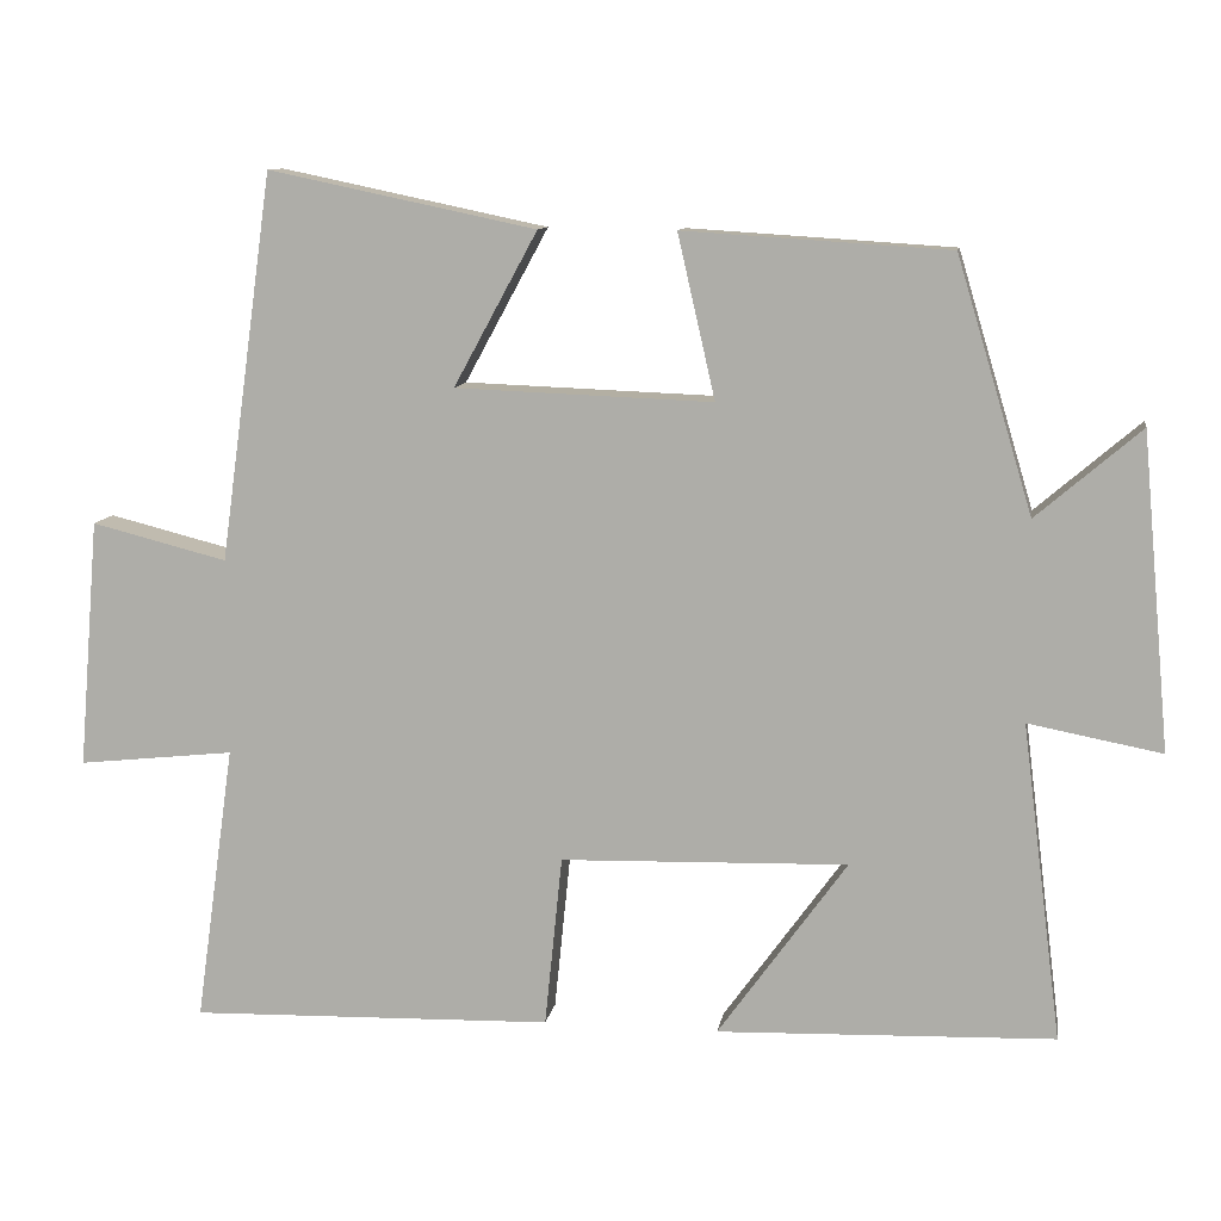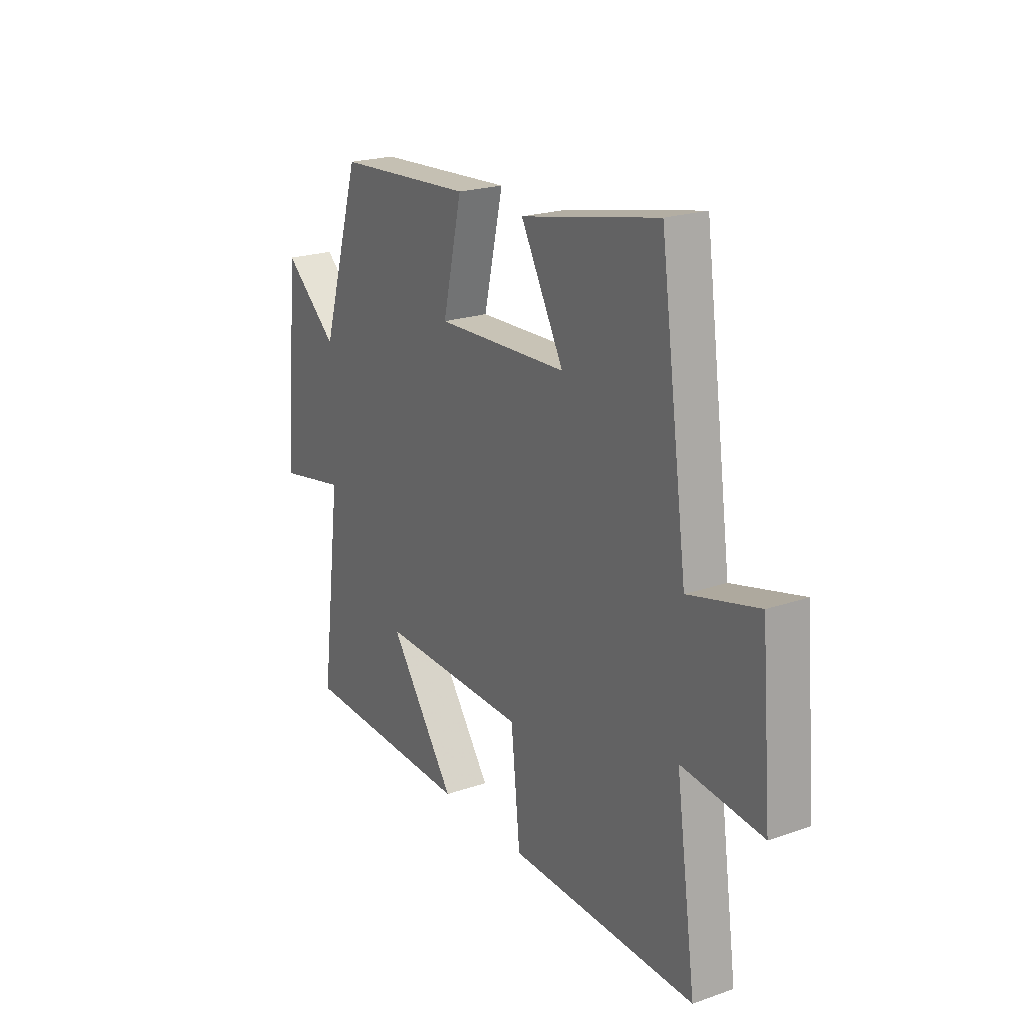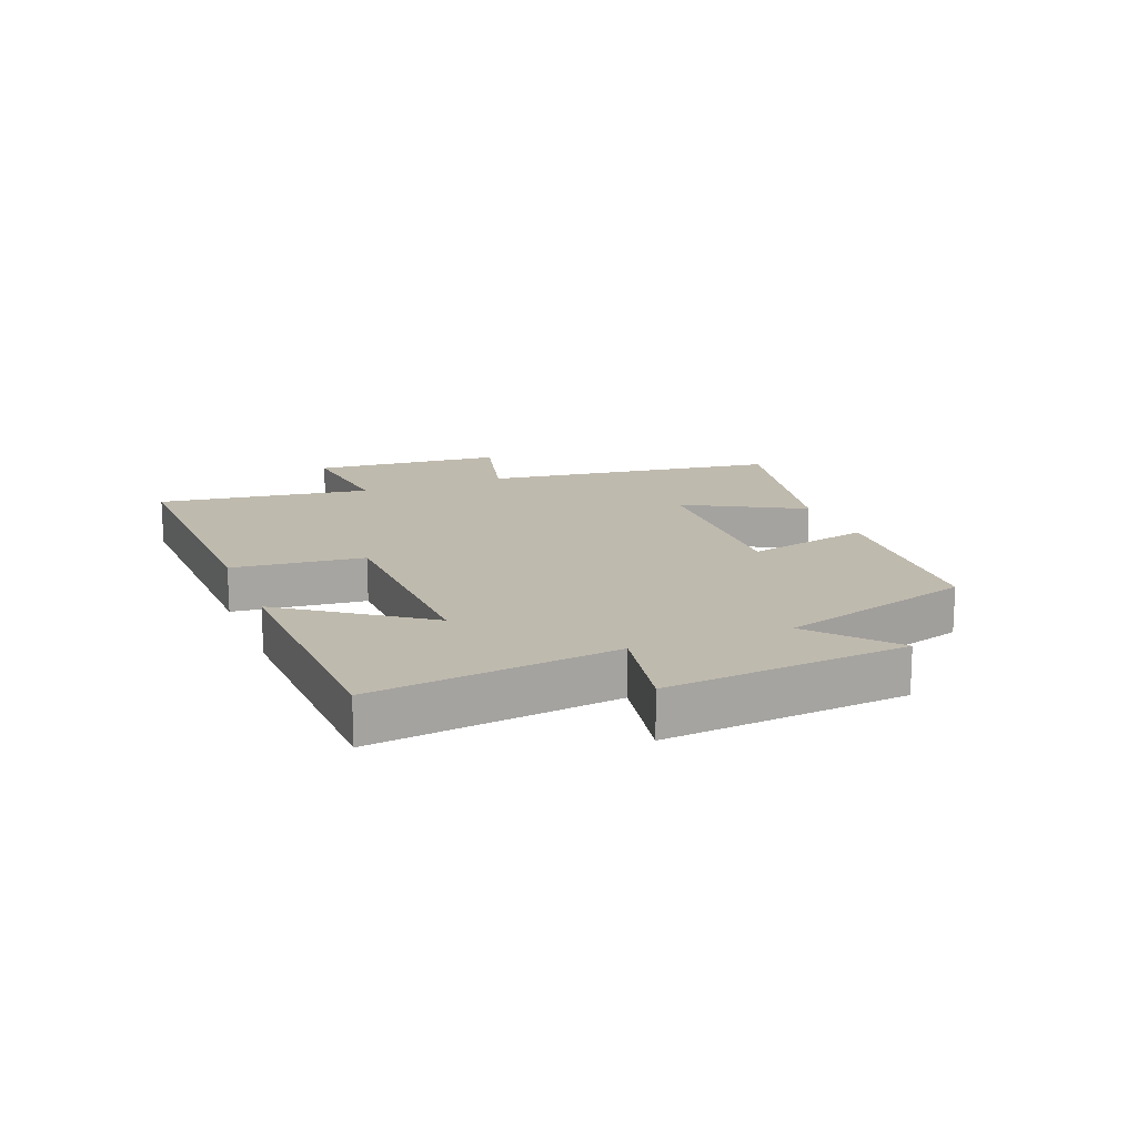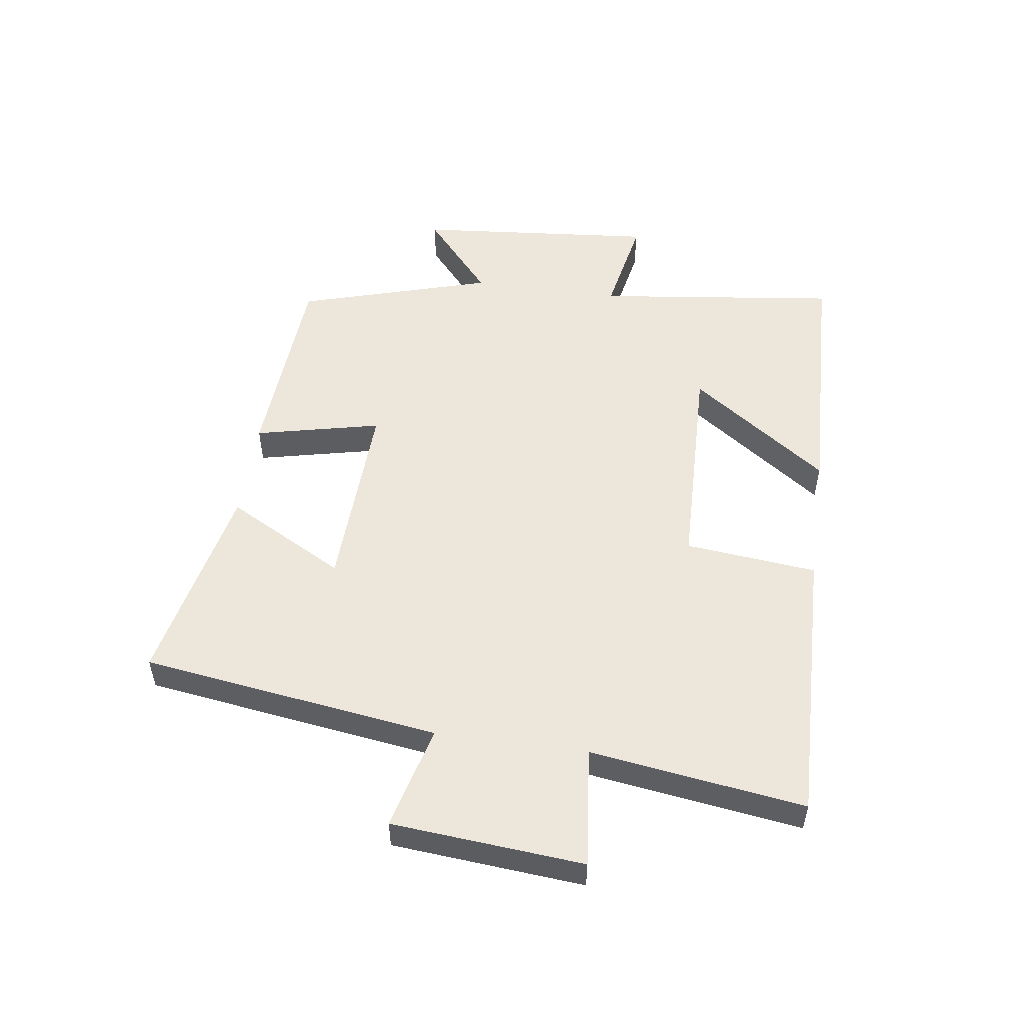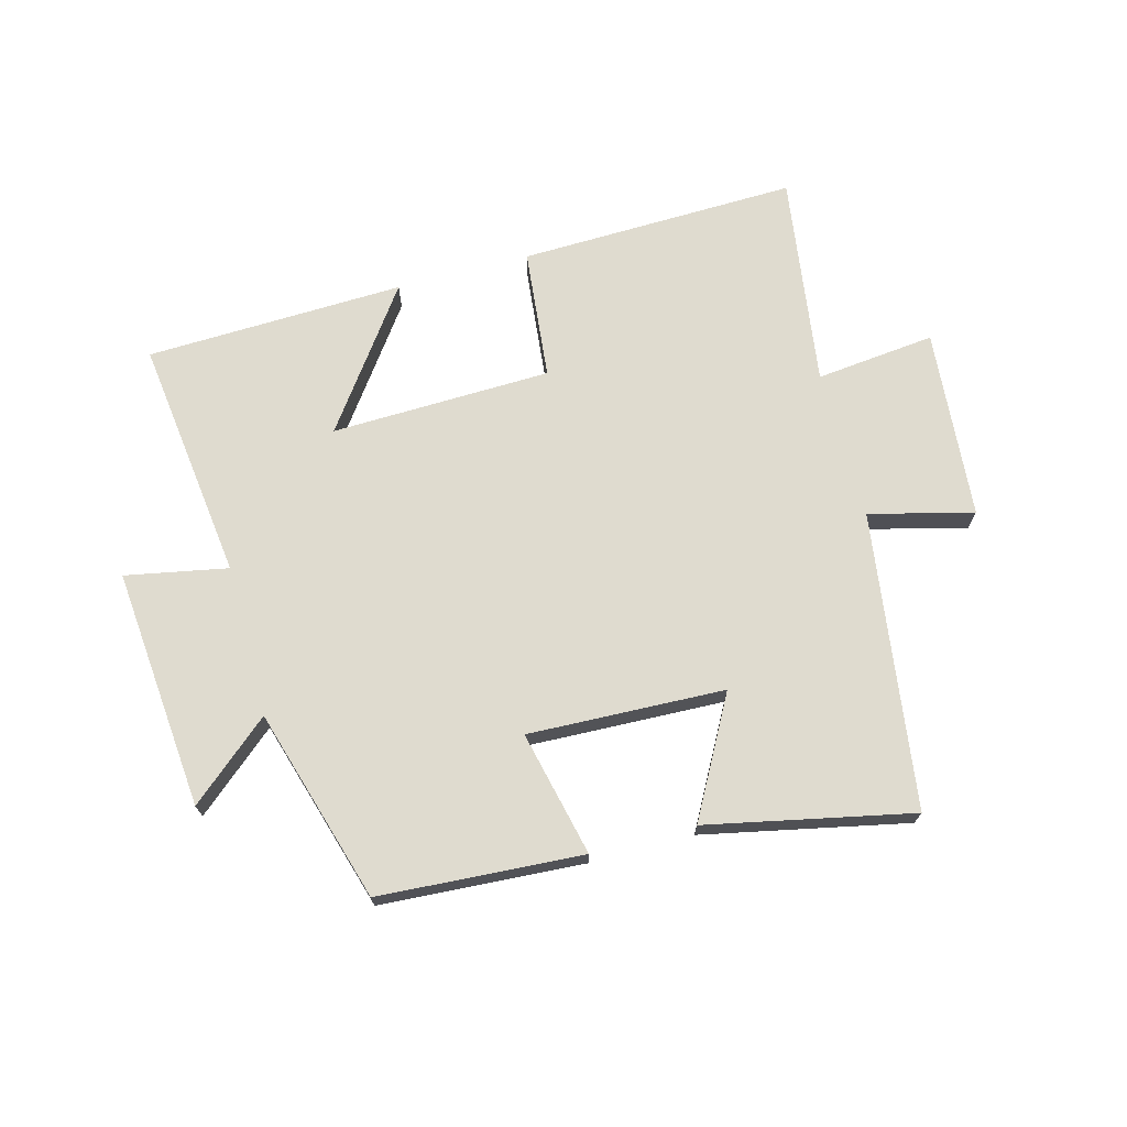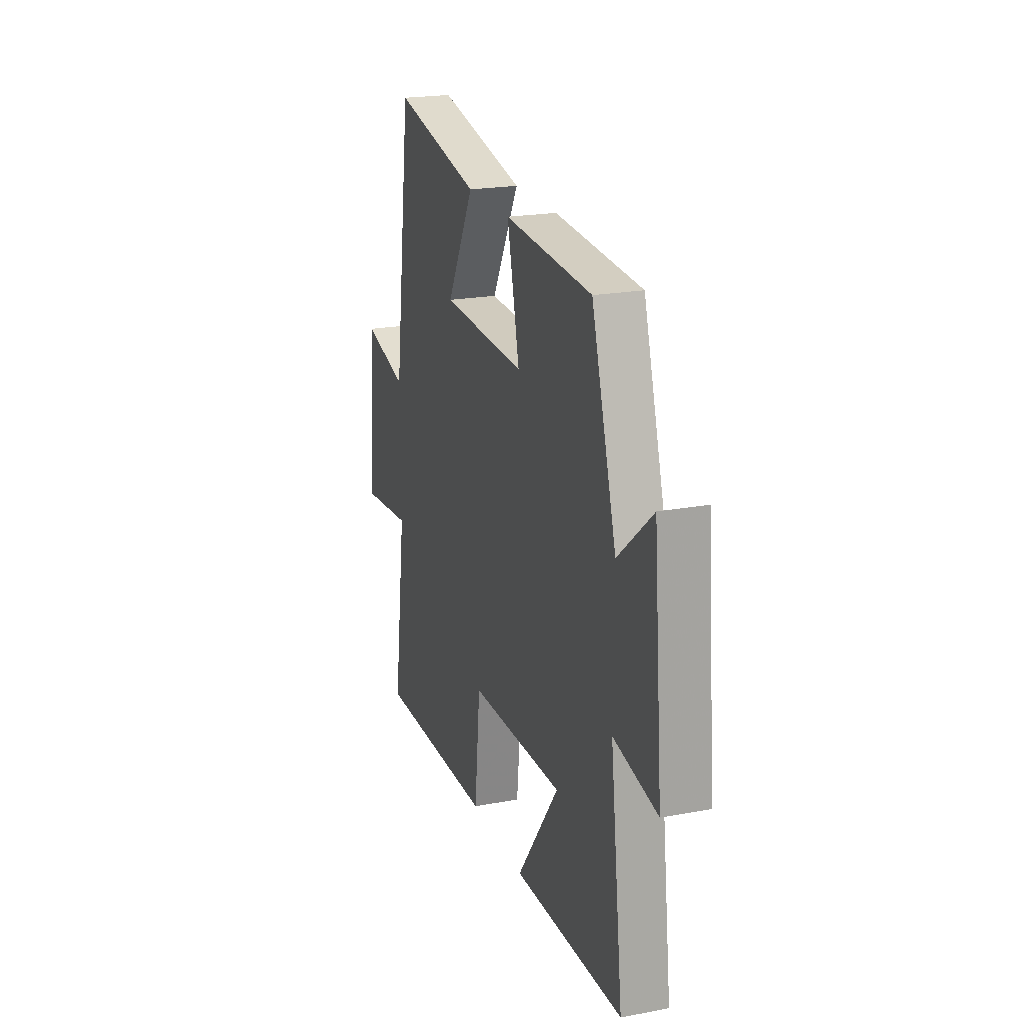
<metadata>
{"format":"obj","ext":"obj","renderer":"f3d","projection":"perspective","resolution":1024,"background":"white","views":[{"elev":10.5,"azim":-170.8,"up":"+Z"},{"elev":21.5,"azim":58.6,"up":"+Z"},{"elev":15.7,"azim":-111.5,"up":"+Y"},{"elev":52.3,"azim":98.1,"up":"+Y"},{"elev":70.5,"azim":-15.0,"up":"+Y"},{"elev":21.4,"azim":-108.5,"up":"+Z"}]}
</metadata>
<code>
v 0.549 0.07 -0.512
v 0.093 0.07 -0.5
v 0.071 0.07 -0.285
v -0.289 0.07 -0.275
v -0.127 0.07 -0.5
v -0.55 0.07 -0.486
v -0.5 0.07 -0.088
v -0.667 0.07 -0.12
v -0.631 0.07 0.274
v -0.5 0.07 0.162
v -0.405 0.07 0.479
v -0.072 0.07 0.5
v -0.119 0.07 0.295
v 0.203 0.07 0.307
v 0.098 0.07 0.5
v 0.433 0.07 0.57
v 0.5 0.07 0.085
v 0.67 0.07 0.128
v 0.696 0.07 -0.184
v 0.5 0.07 -0.163
v 0.549 0 -0.512
v 0.093 0 -0.5
v 0.071 0 -0.285
v -0.289 0 -0.275
v -0.127 0 -0.5
v -0.55 0 -0.486
v -0.5 0 -0.088
v -0.667 0 -0.12
v -0.631 0 0.274
v -0.5 0 0.162
v -0.405 0 0.479
v -0.072 0 0.5
v -0.119 0 0.295
v 0.203 0 0.307
v 0.098 0 0.5
v 0.433 0 0.57
v 0.5 0 0.085
v 0.67 0 0.128
v 0.696 0 -0.184
v 0.5 0 -0.163
f 17 18 19 20
f 16 17 20
f 15 16 20
f 14 15 20
f 13 14 20 1
f 10 11 12 13
f 10 13 1
f 7 8 9 10
f 4 5 6 7
f 3 4 7 10
f 1 2 3
f 1 3 10
f 40 39 38 37
f 40 37 36
f 40 36 35
f 40 35 34
f 21 40 34 33
f 33 32 31 30
f 21 33 30
f 30 29 28 27
f 27 26 25 24
f 30 27 24 23
f 23 22 21
f 30 23 21
f 1 21 22 2
f 2 22 23 3
f 3 23 24 4
f 4 24 25 5
f 5 25 26 6
f 6 26 27 7
f 7 27 28 8
f 8 28 29 9
f 9 29 30 10
f 10 30 31 11
f 11 31 32 12
f 12 32 33 13
f 13 33 34 14
f 14 34 35 15
f 15 35 36 16
f 16 36 37 17
f 17 37 38 18
f 18 38 39 19
f 19 39 40 20
f 20 40 21 1

</code>
